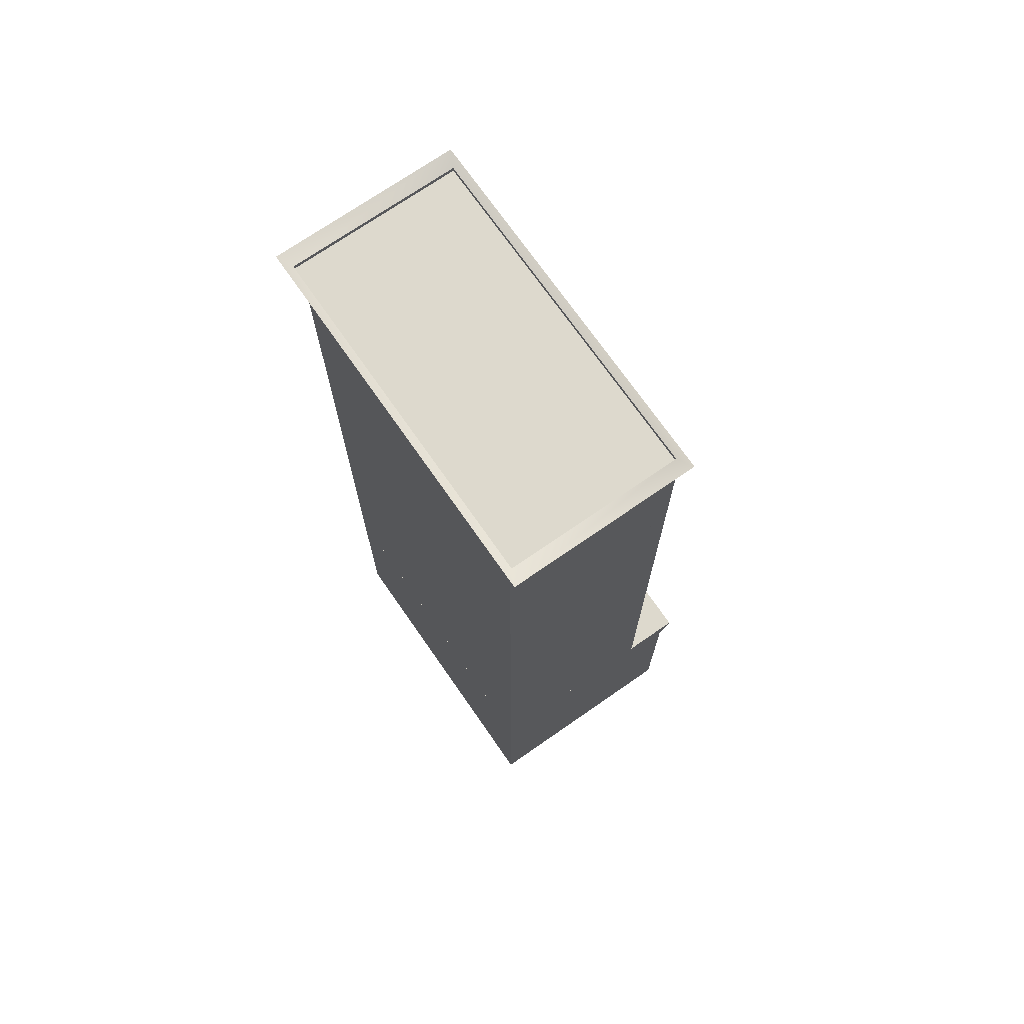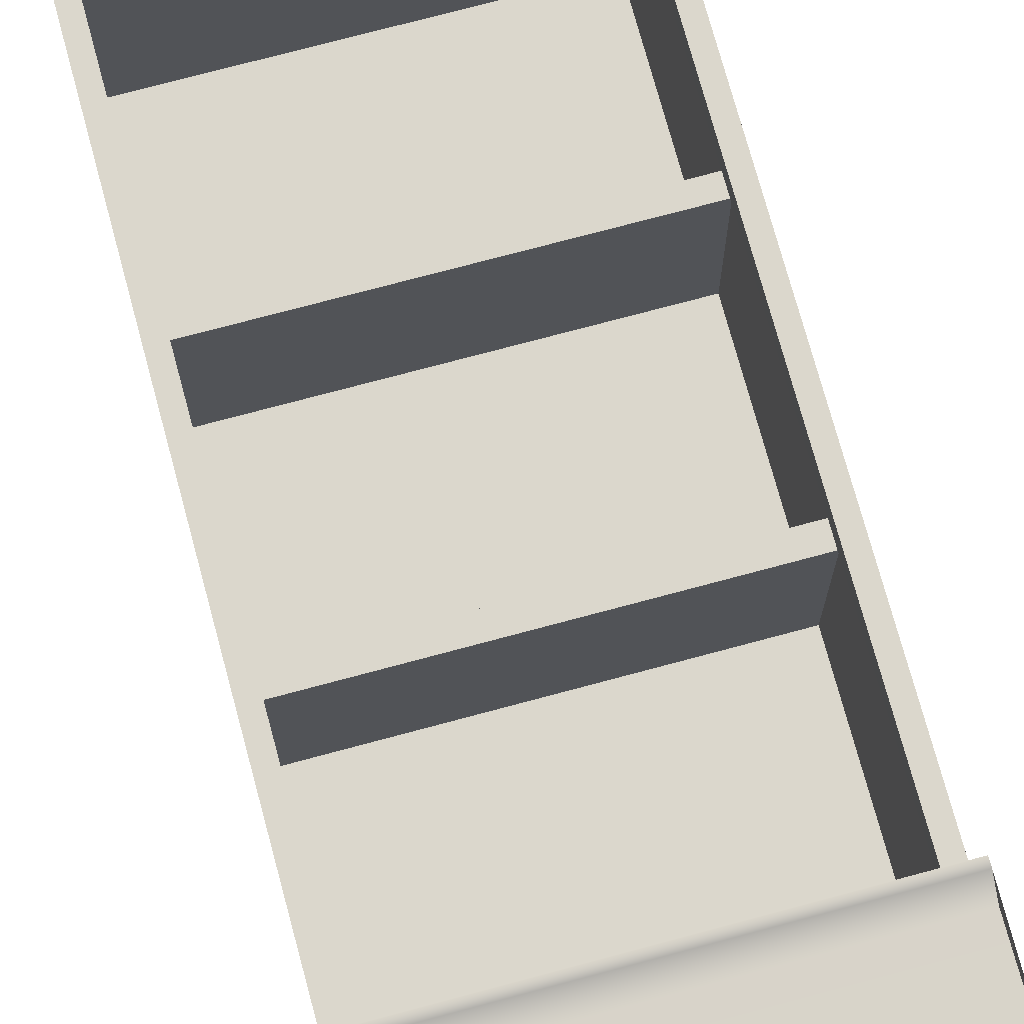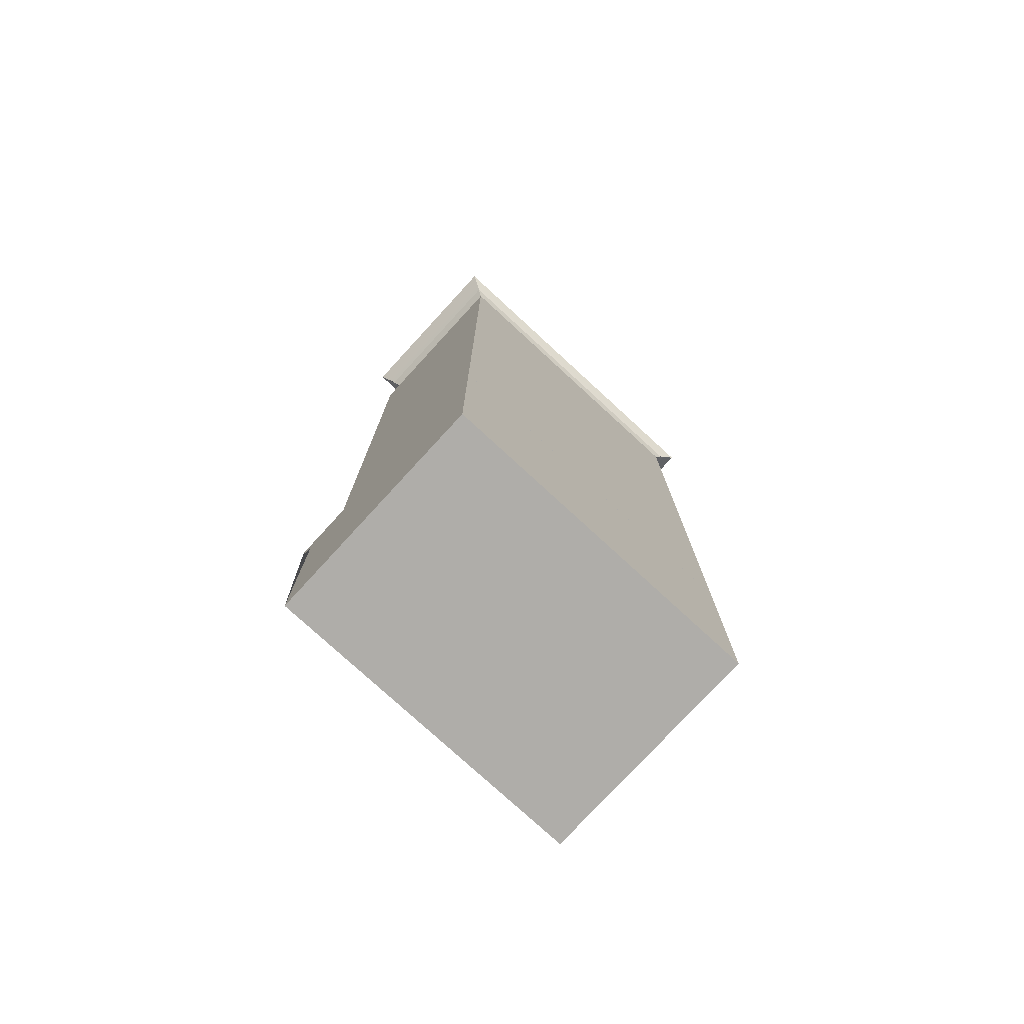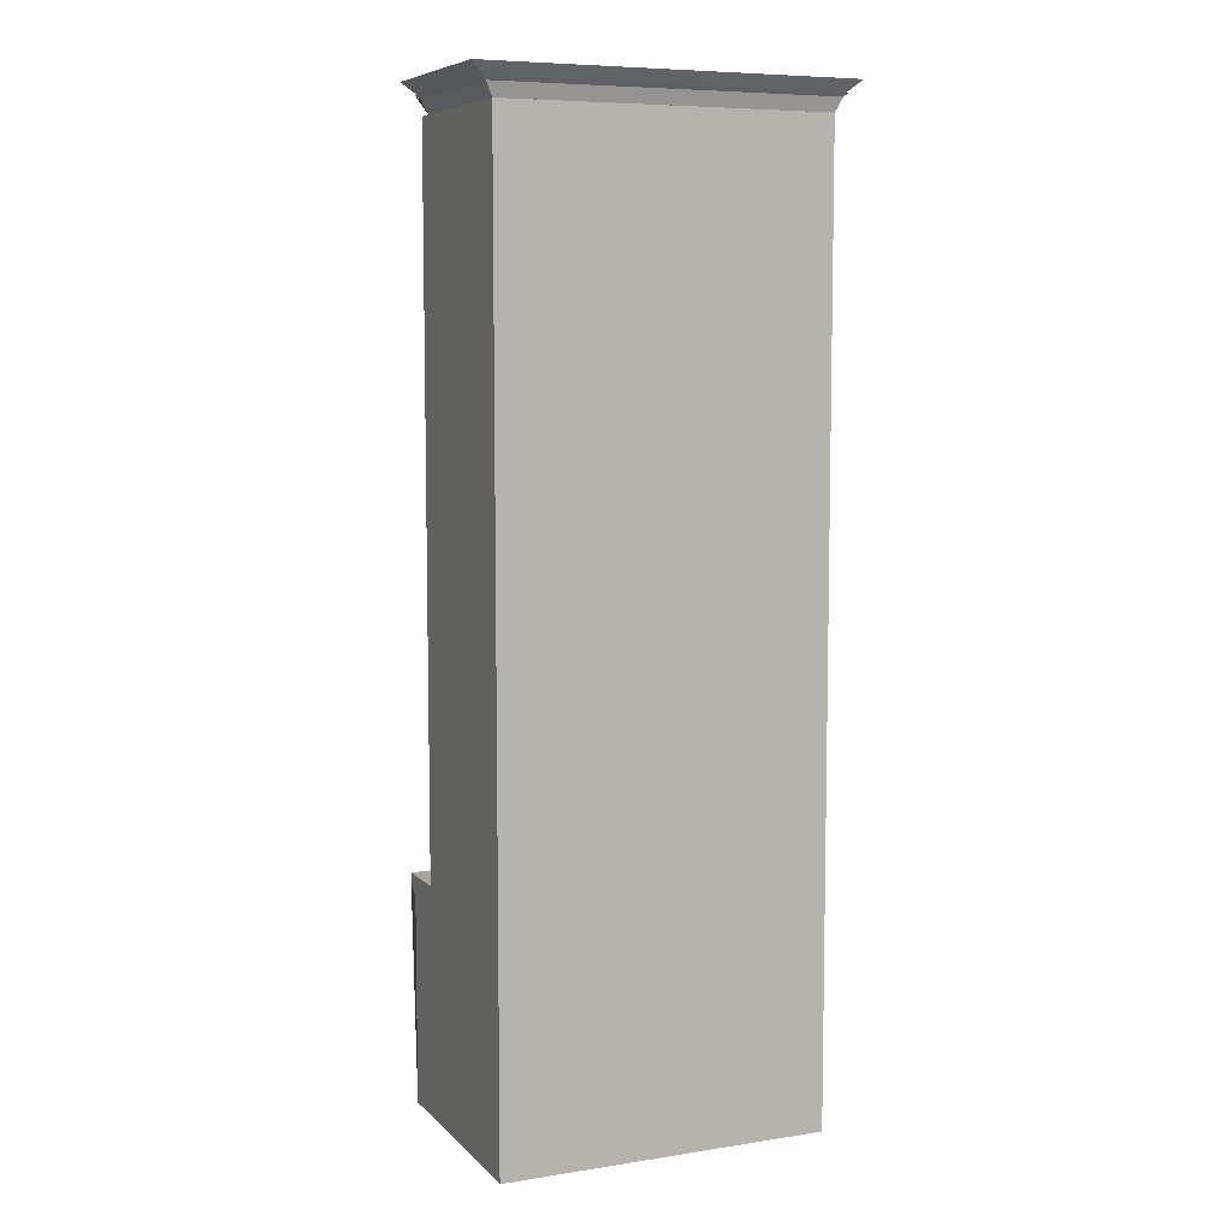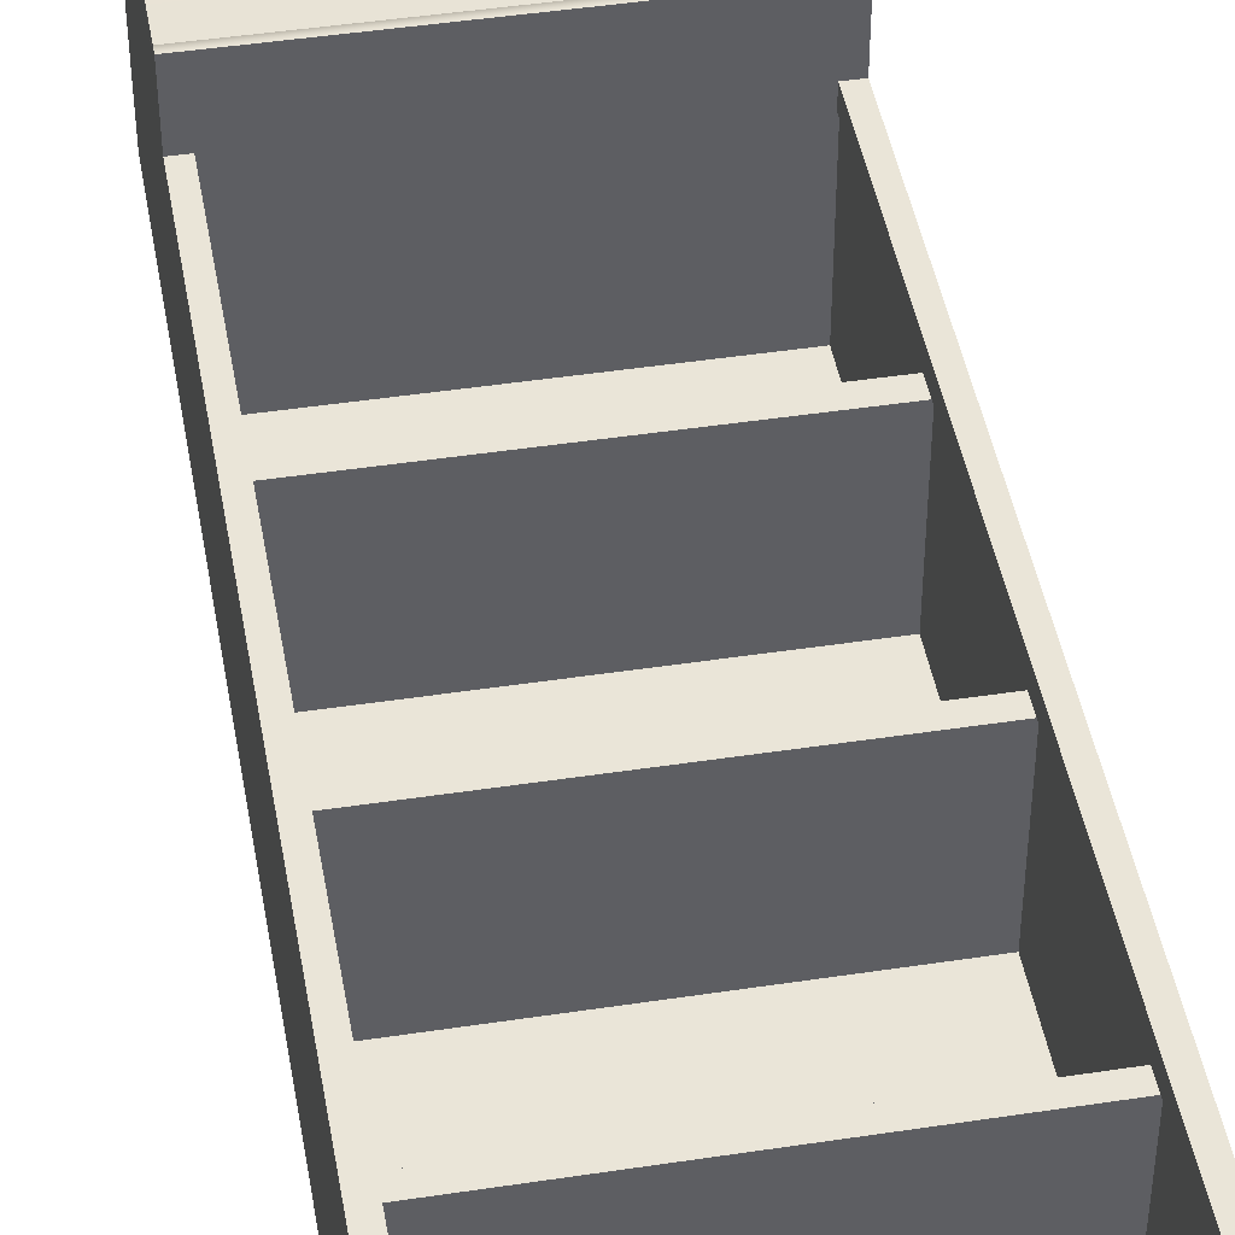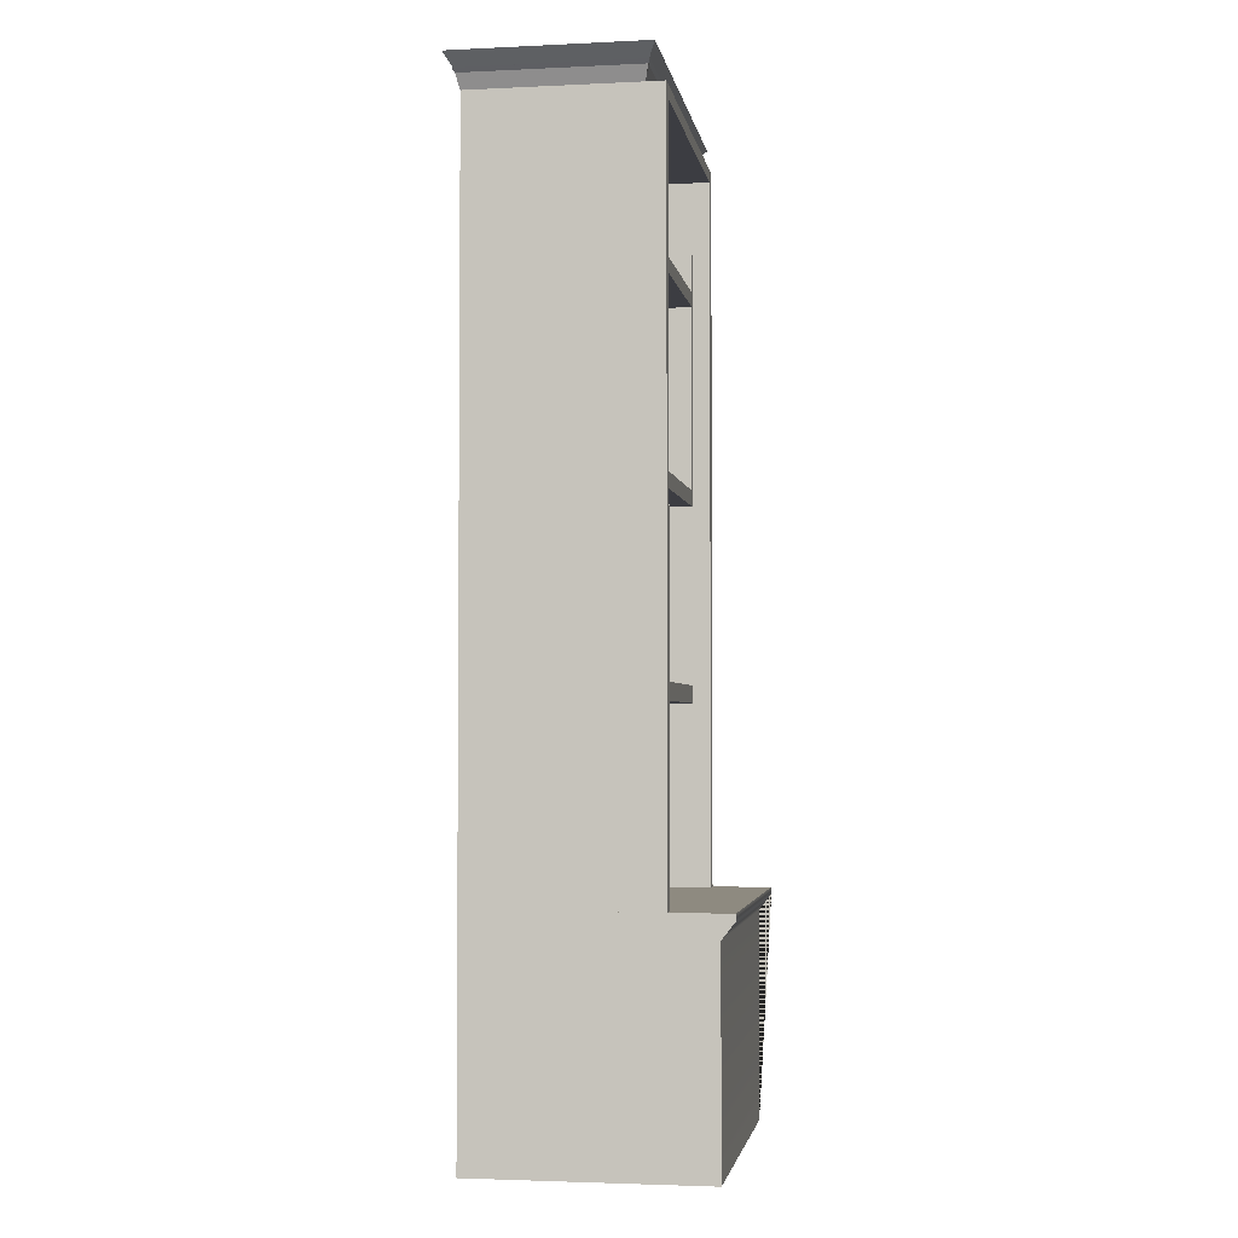
<metadata>
{"format":"obj","ext":"obj","renderer":"f3d","projection":"perspective","resolution":1024,"background":"white","views":[{"elev":72.0,"azim":-124.8,"up":"+Y"},{"elev":73.2,"azim":-15.1,"up":"+Z"},{"elev":-77.3,"azim":137.4,"up":"+Y"},{"elev":7.4,"azim":156.4,"up":"+Y"},{"elev":45.0,"azim":170.0,"up":"+Z"},{"elev":-2.9,"azim":-80.8,"up":"+Y"}]}
</metadata>
<code>
g default
v -0.4084 -0.1588 2.356
v 4.547 -0.1588 2.356
v -0.4084 3.321 2.55
v 4.547 3.321 2.55
v -0.4084 3.321 -1.123
v 4.547 3.321 -1.123
v -0.4084 -0.1588 -1.123
v 4.547 -0.1588 -1.123
v 4.547 3.321 1.66
v -0.4084 3.321 1.66
v 4.547 3.321 1.66
v -0.4084 3.321 1.66
v 4.547 3.321 -1.123
v -0.4084 3.321 -1.123
v 4.547 3.321 1.382
v -0.4084 3.321 1.382
v 4.547 14.38 1.382
v -0.4084 14.38 1.382
v 4.547 14.38 -1.123
v -0.4084 14.38 -1.123
v -0.4084 3.321 -1.123
v 4.547 3.321 -1.123
v -0.4084 3.321 -1.123
v 4.547 3.321 -1.123
v 4.547 3.321 -1.124
v -0.4084 3.321 -1.124
v 4.351 3.321 1.382
v 4.351 14.38 1.382
v -0.2119 3.321 1.382
v -0.2119 14.38 1.382
v 4.351 3.321 -0.8141
v 4.351 14.38 -0.8141
v -0.2119 3.321 -0.8141
v -0.2119 14.38 -0.8141
v 4.351 3.321 -0.8141
v 4.351 14.38 -0.8141
v -0.2119 3.321 -0.8141
v -0.2119 14.38 -0.8141
v 4.547 14.23 1.382
v -0.4084 14.23 1.382
v 4.547 14.23 -1.125
v -0.4084 14.23 -1.125
v -0.4084 14.23 1.382
v -0.4084 14.23 -1.123
v 4.547 14.23 -1.123
v 4.547 14.23 1.382
v 4.351 14.23 1.382
v 4.351 14.23 -0.8141
v 4.351 14.23 -0.8141
v -0.2119 14.23 -0.8141
v -0.2119 14.23 -0.8141
v -0.2119 14.23 1.382
v 4.712 14.49 1.466
v -0.5736 14.49 1.466
v -0.5119 14.44 1.434
v 4.651 14.44 1.434
v -0.5119 14.44 1.434
v -0.5119 14.44 -1.176
v -0.5736 14.49 1.466
v -0.5736 14.49 -1.207
v 4.651 14.44 -1.176
v 4.712 14.49 -1.207
v 4.651 14.44 1.434
v 4.712 14.49 1.466
v 4.894 14.67 1.557
v -0.7553 14.67 1.557
v 4.894 14.67 -1.299
v -0.7553 14.67 -1.299
v 4.659 14.63 1.438
v -0.5199 14.63 1.438
v 4.659 14.63 -1.18
v -0.5199 14.63 -1.18
v 4.659 14.55 1.438
v -0.5199 14.55 1.438
v 4.659 14.55 -1.18
v -0.5199 14.55 -1.18
v 4.547 2.973 2.356
v -0.4084 2.973 2.356
v 4.547 3.219 2.55
v -0.4084 3.219 2.55
v 4.547 3.321 1.66
v -0.4084 3.321 1.66
v 4.547 3.321 1.382
v -0.4084 3.321 1.382
v 4.547 14.23 1.66
v -0.4084 14.23 1.66
v 4.547 14.23 1.382
v -0.4084 14.23 1.382
v 4.331 3.319 1.66
v 4.331 14.23 1.66
v -0.1927 3.321 1.66
v -0.1927 14.23 1.66
v 4.331 3.319 1.389
v 4.331 14.23 1.389
v -0.1927 3.321 1.389
v -0.1927 14.23 1.389
v -0.2681 3.319 1.596
v -0.2681 14.23 1.596
v -0.2681 14.23 1.454
v -0.2681 3.319 1.454
v -0.1927 3.321 1.596
v -0.1927 14.23 1.596
v -0.1927 3.321 1.454
v -0.1927 14.23 1.454
v 4.332 14.23 1.66
v -0.1929 14.23 1.66
v 4.332 14.04 1.66
v -0.1929 14.04 1.66
v 4.332 14.04 -1.104
v -0.1929 14.04 -1.104
v 4.351 6.092 -0.8141
v 4.351 6.359 -0.8141
v -0.2119 6.359 -0.8141
v -0.2119 6.092 -0.8141
v 4.351 9.316 -0.8141
v -0.2119 9.316 -0.8141
v -0.2119 9.073 -0.8141
v 4.351 9.073 -0.8141
v 4.351 12.36 -0.8141
v -0.2119 12.36 -0.8141
v -0.2119 12.13 -0.8141
v 4.351 12.13 -0.8141
v 4.351 6.092 1.383
v 4.351 6.359 1.383
v -0.2119 6.359 1.383
v -0.2119 6.092 1.383
v 4.351 9.316 1.383
v -0.2119 9.316 1.383
v -0.2119 9.073 1.383
v 4.351 9.073 1.383
v 4.351 12.36 1.383
v -0.2119 12.36 1.383
v -0.2119 12.13 1.383
v 4.351 12.13 1.383
v 4.547 3.321 1.66
v -0.4084 3.321 1.66
v 4.547 3.321 1.672
v -0.4084 3.321 1.672
v 4.333 3.319 1.391
v 4.333 14.23 1.391
g pCube1
f 1 2 77 78
f 3 4 9 10
f 5 6 8 7
f 7 8 2 1
f 2 8 6 9 4 79 77
f 7 1 78 80 3 10 5
f 86 85 87 88
f 10 9 11 12
f 9 6 13 15 11
f 6 5 14 13
f 5 10 12 16 14
f 74 73 75 76
f 15 13 45 46
f 13 14 44 45
f 14 16 43 44
f 5 6 22 21
f 14 13 24 23
f 16 15 25 26
f 15 46 47 27
f 52 43 16 29
f 27 47 48 31
f 52 29 33 51
f 31 48 49 35
f 51 33 37 50
f 123 124 125 126
f 53 54 55 56
f 39 40 42 41
f 58 57 59 60
f 61 58 60 62
f 63 61 62 64
f 47 46 17 28
f 48 47 28 32
f 49 48 32 36
f 50 49 36 38
f 34 51 50 38
f 30 52 51 34
f 18 43 52 30
f 17 18 54 53
f 18 40 55 54
f 40 39 56 55
f 39 17 53 56
f 44 43 57 58
f 43 18 59 57
f 18 20 60 59
f 45 44 58 61
f 20 19 62 60
f 46 45 61 63
f 19 17 64 62
f 17 46 63 64
f 18 17 65 66
f 17 19 67 65
f 19 20 68 67
f 20 18 66 68
f 66 65 69 70
f 65 67 71 69
f 67 68 72 71
f 68 66 70 72
f 70 69 73 74
f 69 71 75 73
f 71 72 76 75
f 72 70 74 76
f 78 77 79 80
f 80 79 4 3
f 12 11 81 82
f 11 15 83 81
f 15 16 84 83
f 16 12 82 84
f 81 83 87 85
f 84 82 86 88
f 81 85 90 89
f 86 82 91 92
f 97 98 99 100
f 102 101 103 104
f 90 94 99 98
f 93 89 97 100
f 92 91 101 102
f 91 95 103 101
f 95 96 104 103
f 96 92 102 104
f 85 86 106 105
f 105 106 108 107
f 107 108 110 109
f 35 49 112 111
f 127 128 129 130
f 50 37 114 113
f 37 35 111 114
f 131 132 133 134
f 50 113 117 116
f 113 112 118 117
f 112 49 115 118
f 49 50 120 119
f 50 116 121 120
f 116 115 122 121
f 115 49 119 122
f 111 112 124 123
f 112 113 125 124
f 113 114 126 125
f 114 111 123 126
f 115 116 128 127
f 116 117 129 128
f 117 118 130 129
f 118 115 127 130
f 119 120 132 131
f 120 121 133 132
f 121 122 134 133
f 122 119 131 134
f 9 10 136 135
f 15 16 138 137
f 89 90 140 139

</code>
